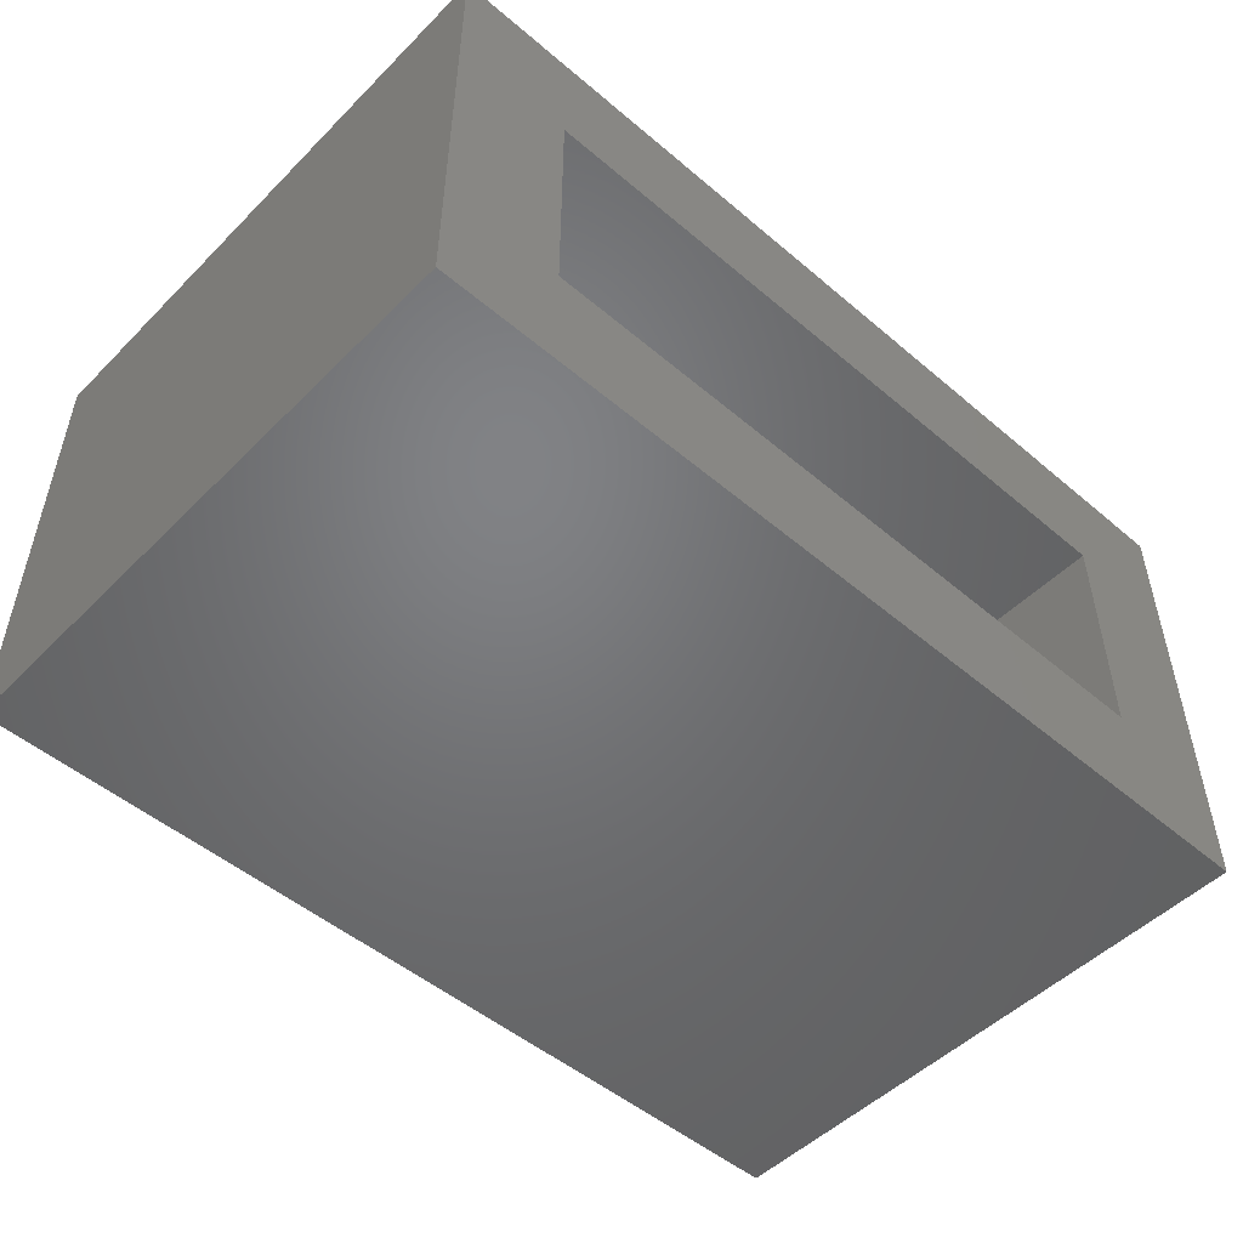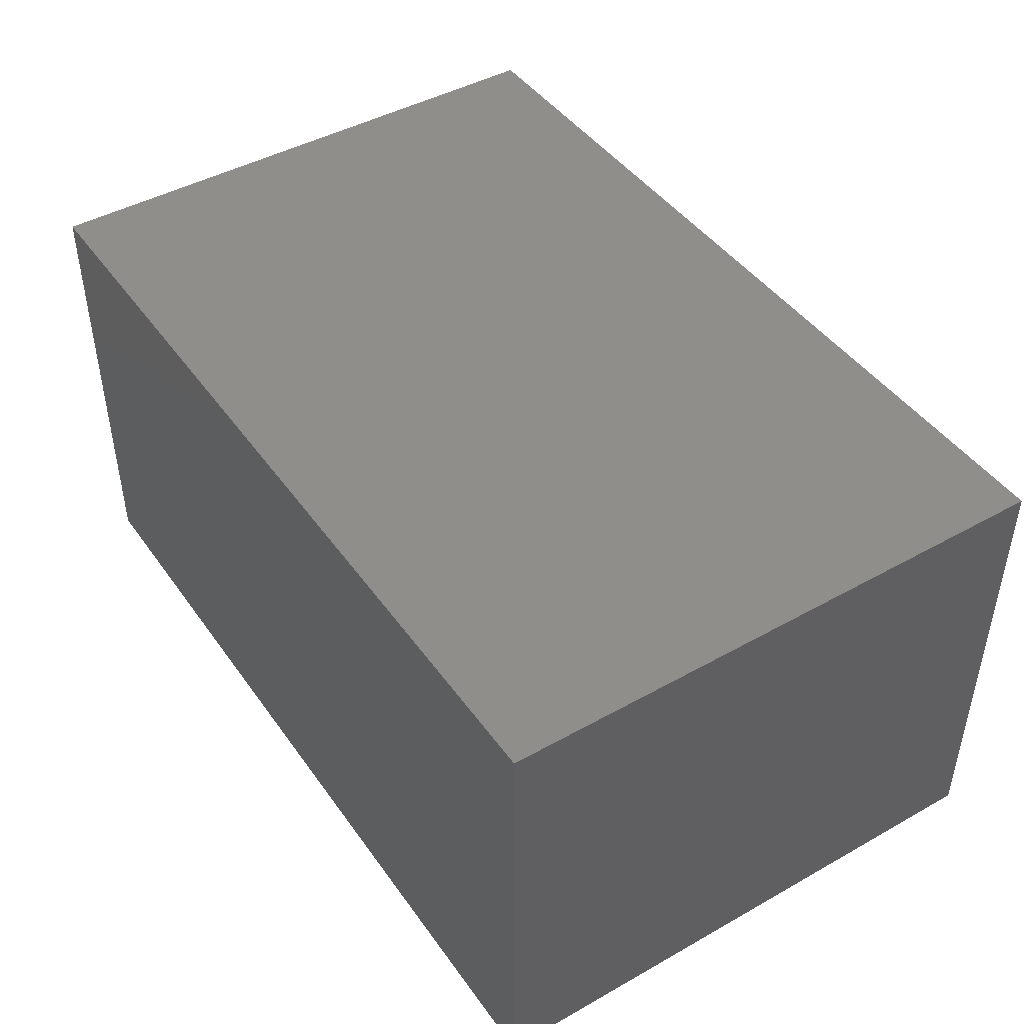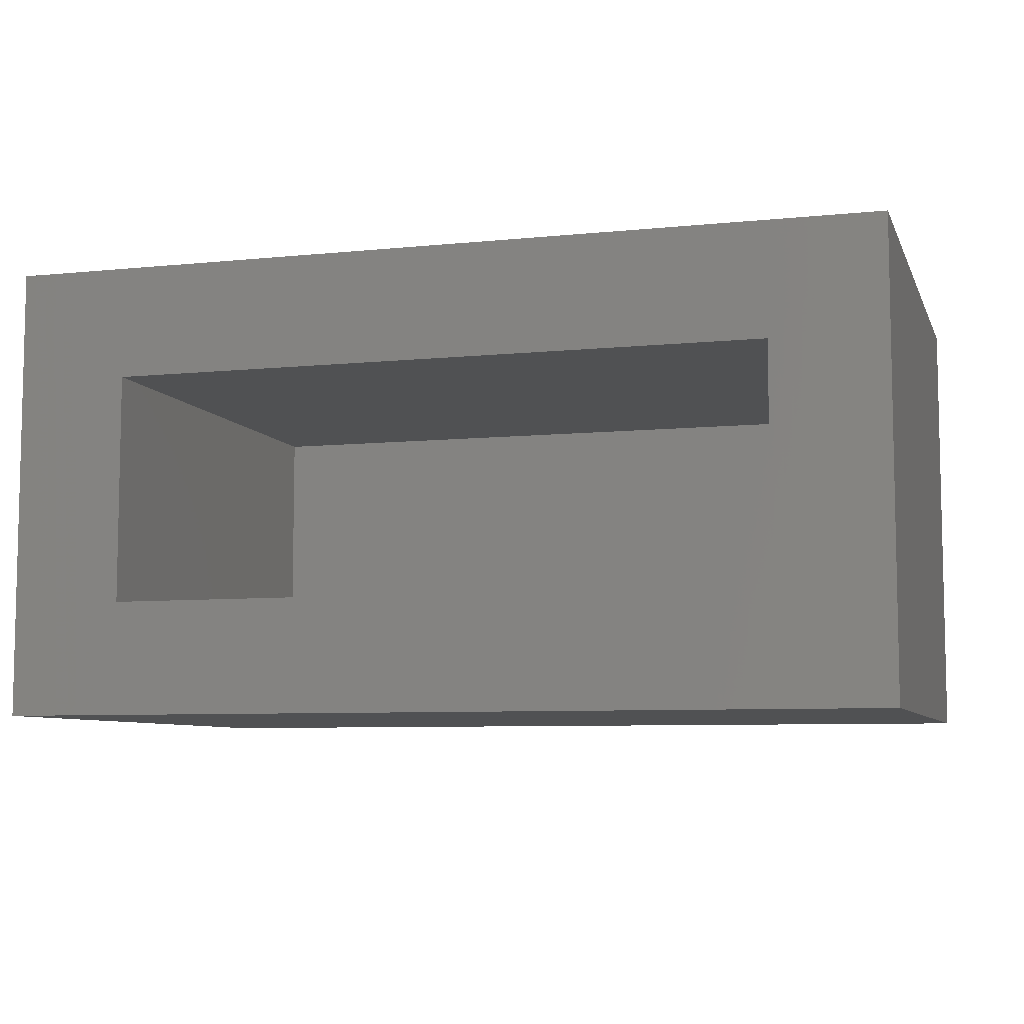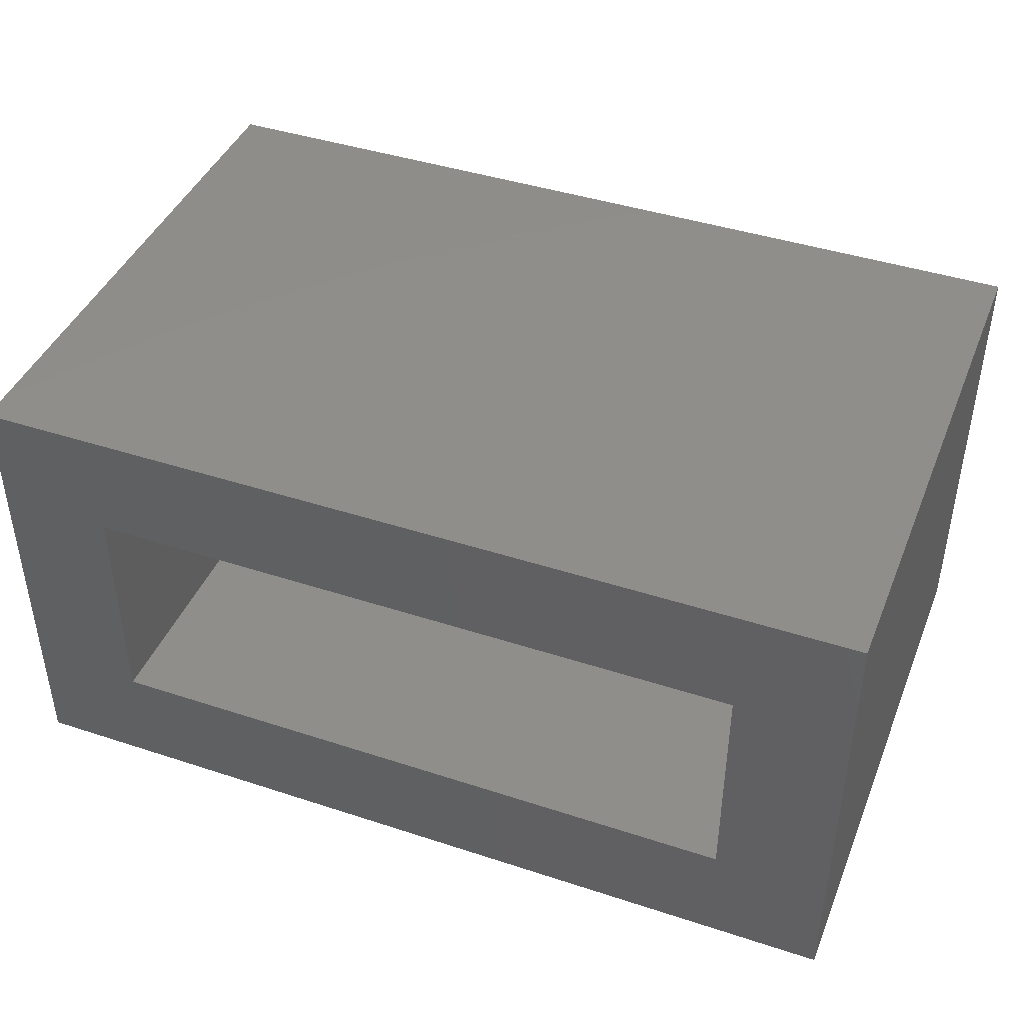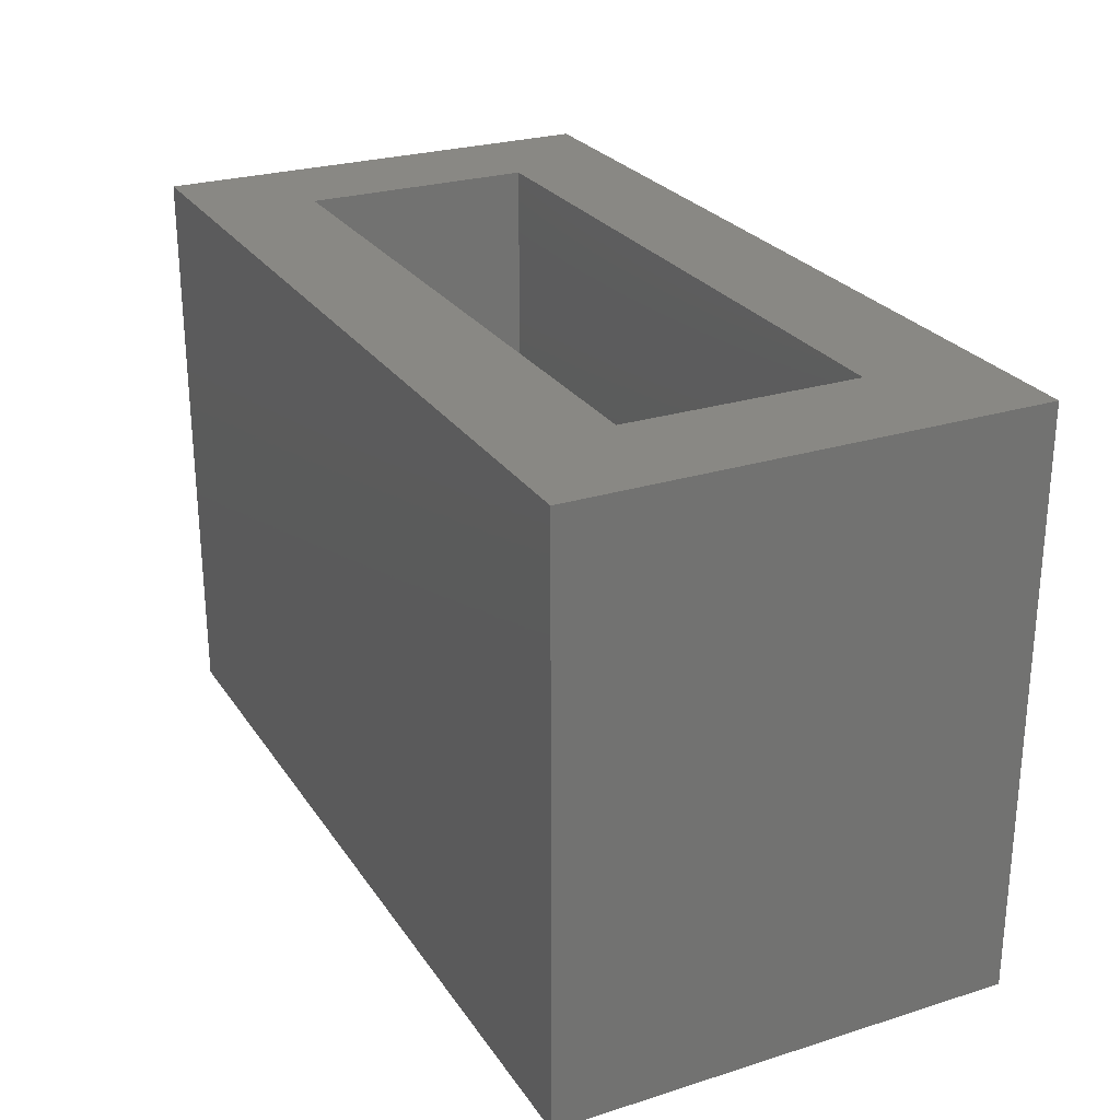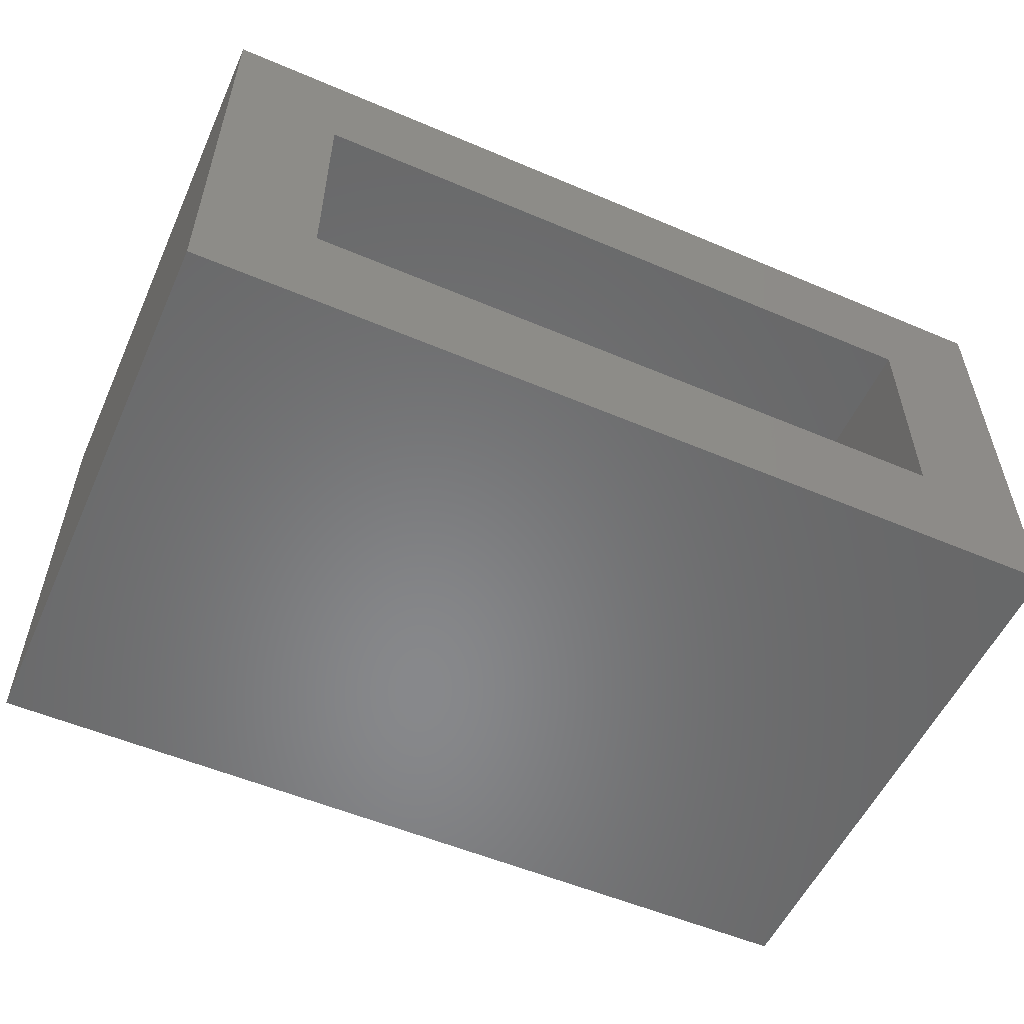
<metadata>
{"format":"stl","ext":"stl","renderer":"f3d","projection":"perspective","resolution":1024,"background":"white","views":[{"elev":-50.4,"azim":137.2,"up":"+Z"},{"elev":44.8,"azim":56.9,"up":"+Z"},{"elev":-7.4,"azim":-163.8,"up":"+Z"},{"elev":42.7,"azim":-158.7,"up":"+Z"},{"elev":26.0,"azim":-116.4,"up":"+Y"},{"elev":-54.7,"azim":155.8,"up":"+Z"}]}
</metadata>
<code>
# stl→obj: 16 verts, 28 faces
v -0.02344 0.2422 0.2064
v 0.07812 0.2422 0.1049
v -0.02344 0.2422 -0.2031
v 0.07812 0.2422 -0.1016
v 0.7734 0.2422 -0.2031
v 0.6719 0.2422 -0.1016
v 0.7734 0.2422 0.2064
v 0.6719 0.2422 0.1049
v 0.07812 -0.1719 -0.1016
v 0.6719 -0.1719 -0.1016
v 0.07812 -0.1719 0.1049
v 0.6719 -0.1719 0.1049
v -0.02344 -0.2734 -0.2031
v 0.7734 -0.2734 -0.2031
v -0.02344 -0.2734 0.2064
v 0.7734 -0.2734 0.2064
f 1 2 3
f 3 2 4
f 3 4 5
f 5 4 6
f 5 6 7
f 7 6 8
f 7 8 1
f 1 8 2
f 9 10 4
f 4 10 6
f 2 8 11
f 11 8 12
f 11 9 2
f 2 9 4
f 12 8 10
f 10 8 6
f 13 3 14
f 14 3 5
f 1 15 7
f 7 15 16
f 15 13 16
f 16 13 14
f 15 1 13
f 13 1 3
f 16 14 7
f 7 14 5
f 11 12 9
f 9 12 10

</code>
